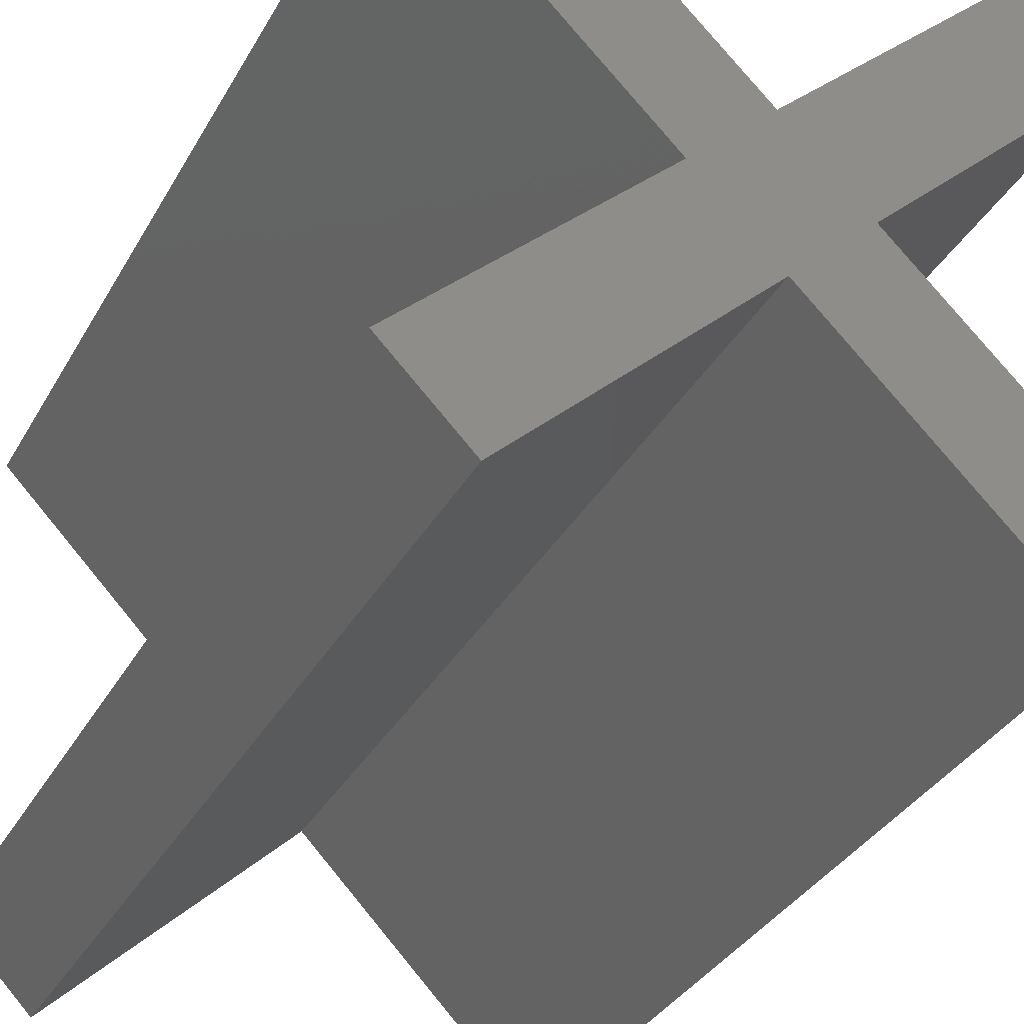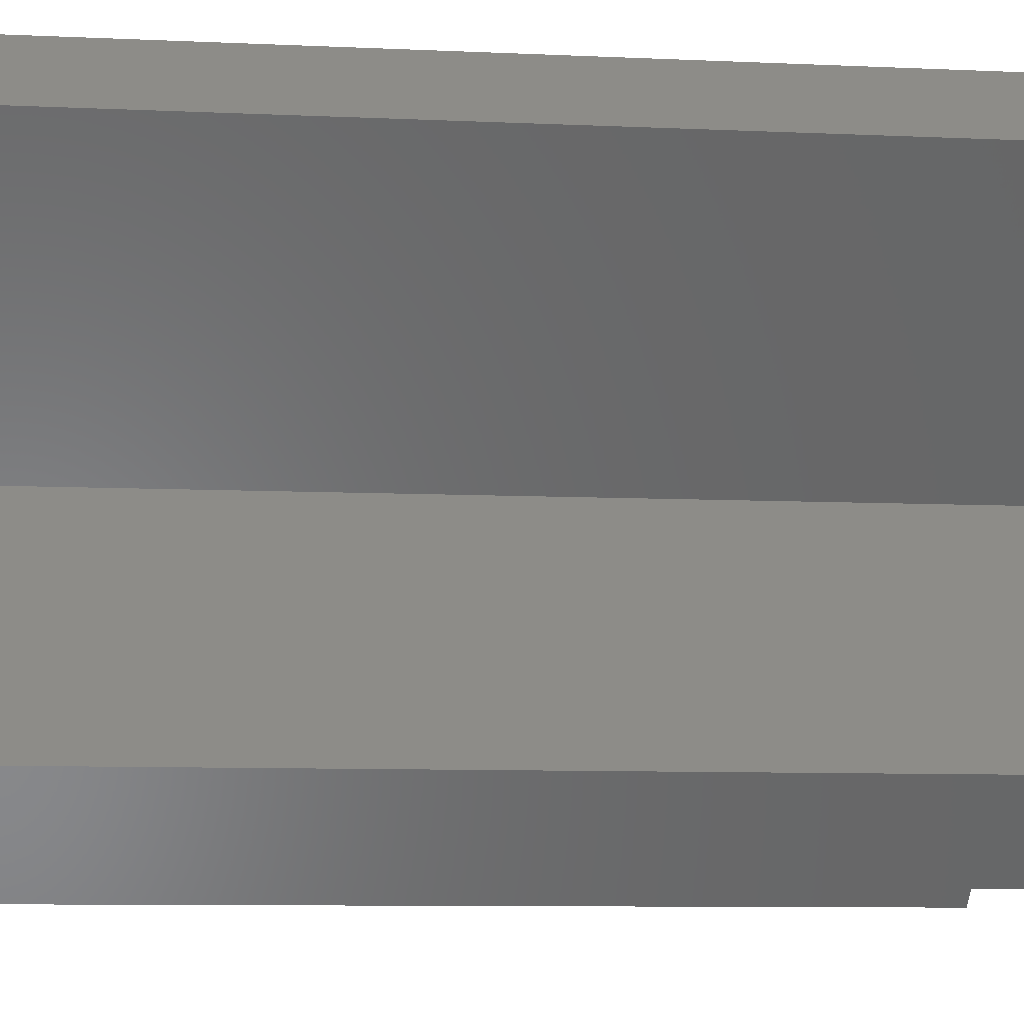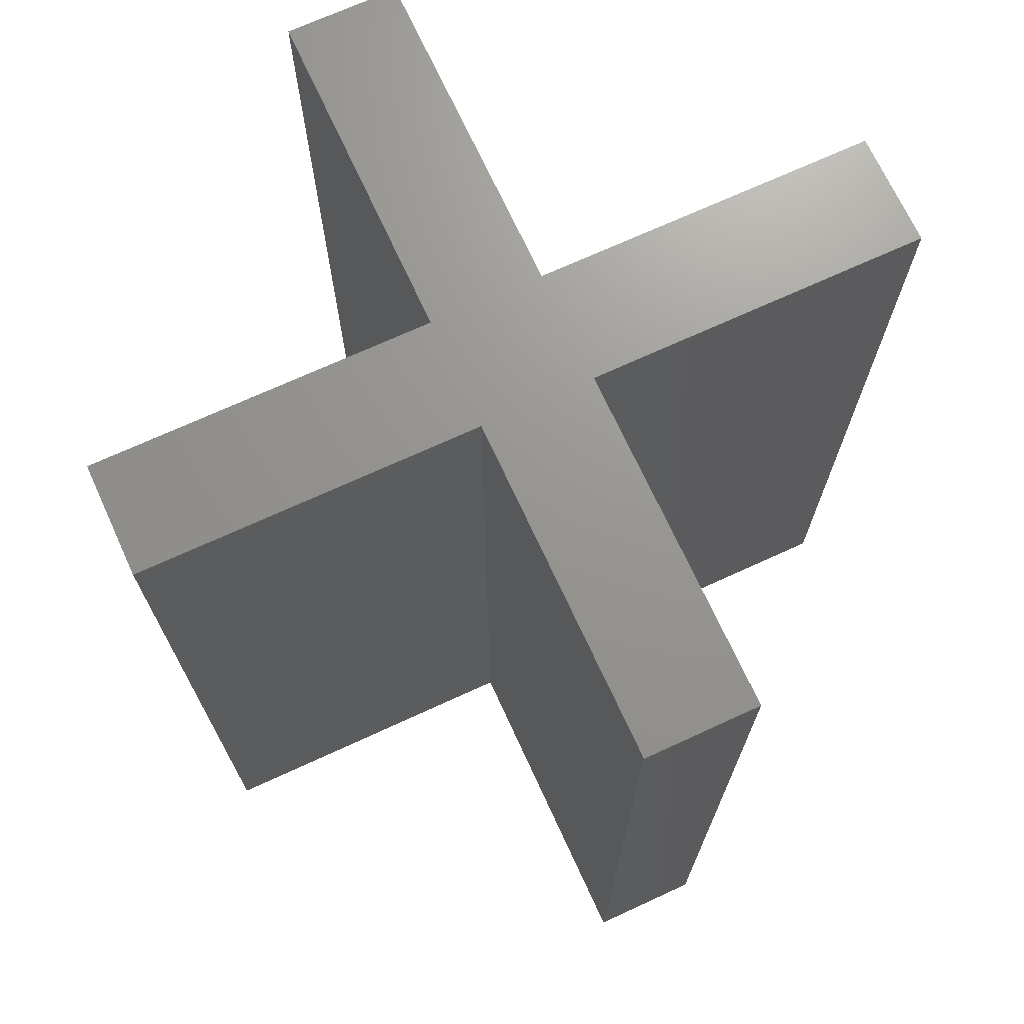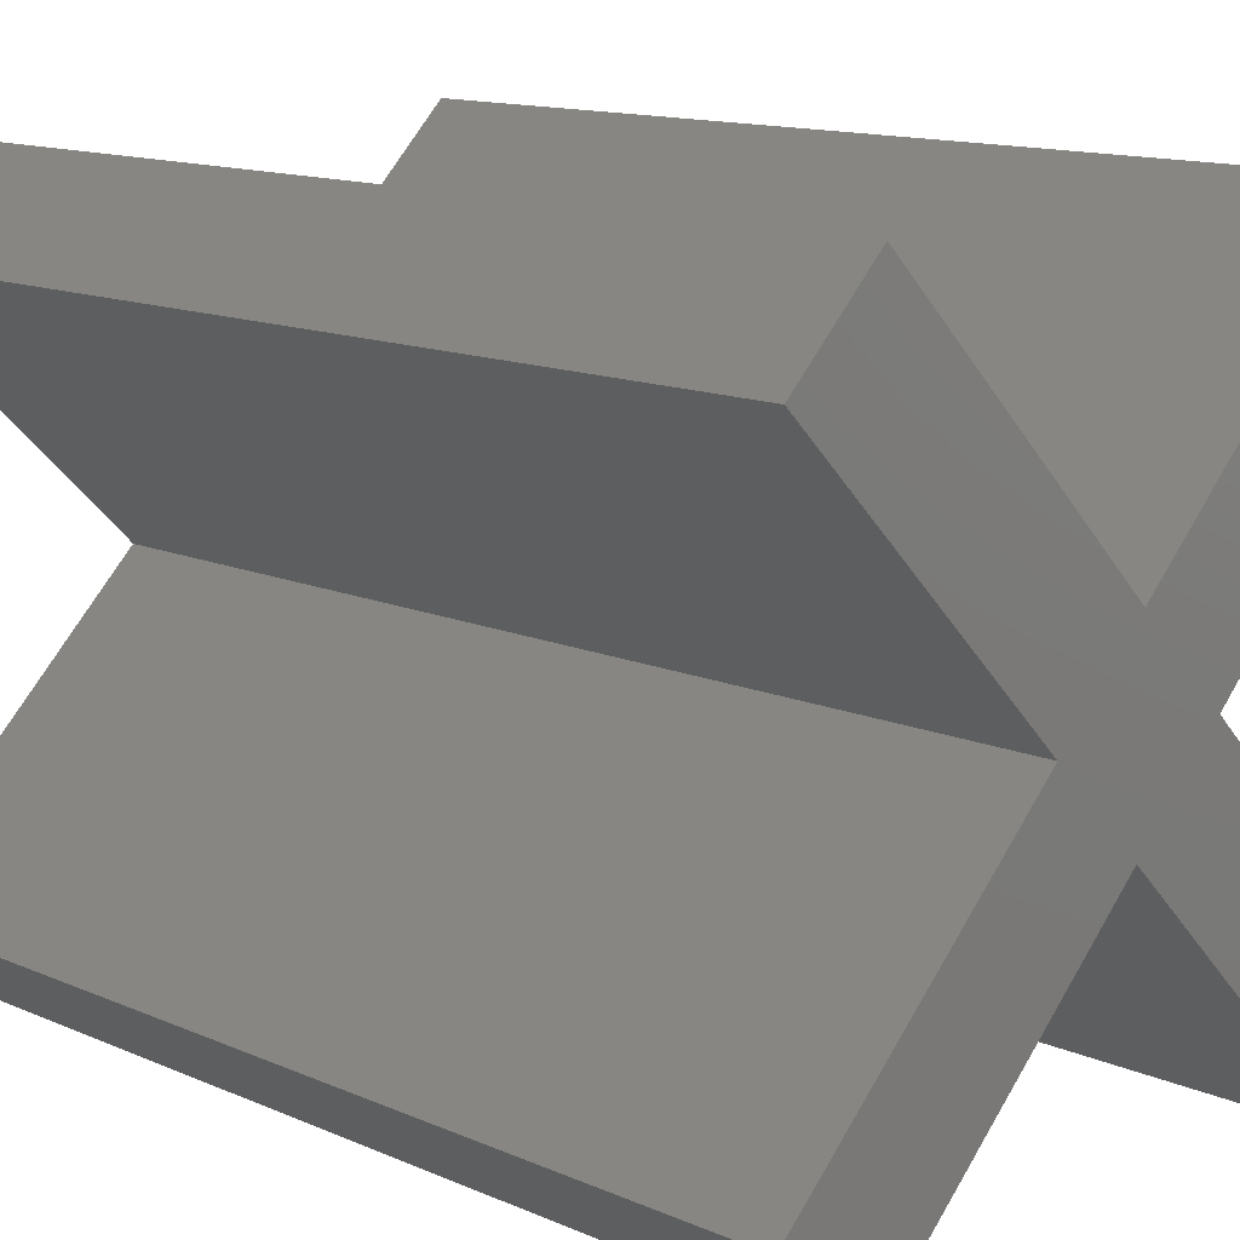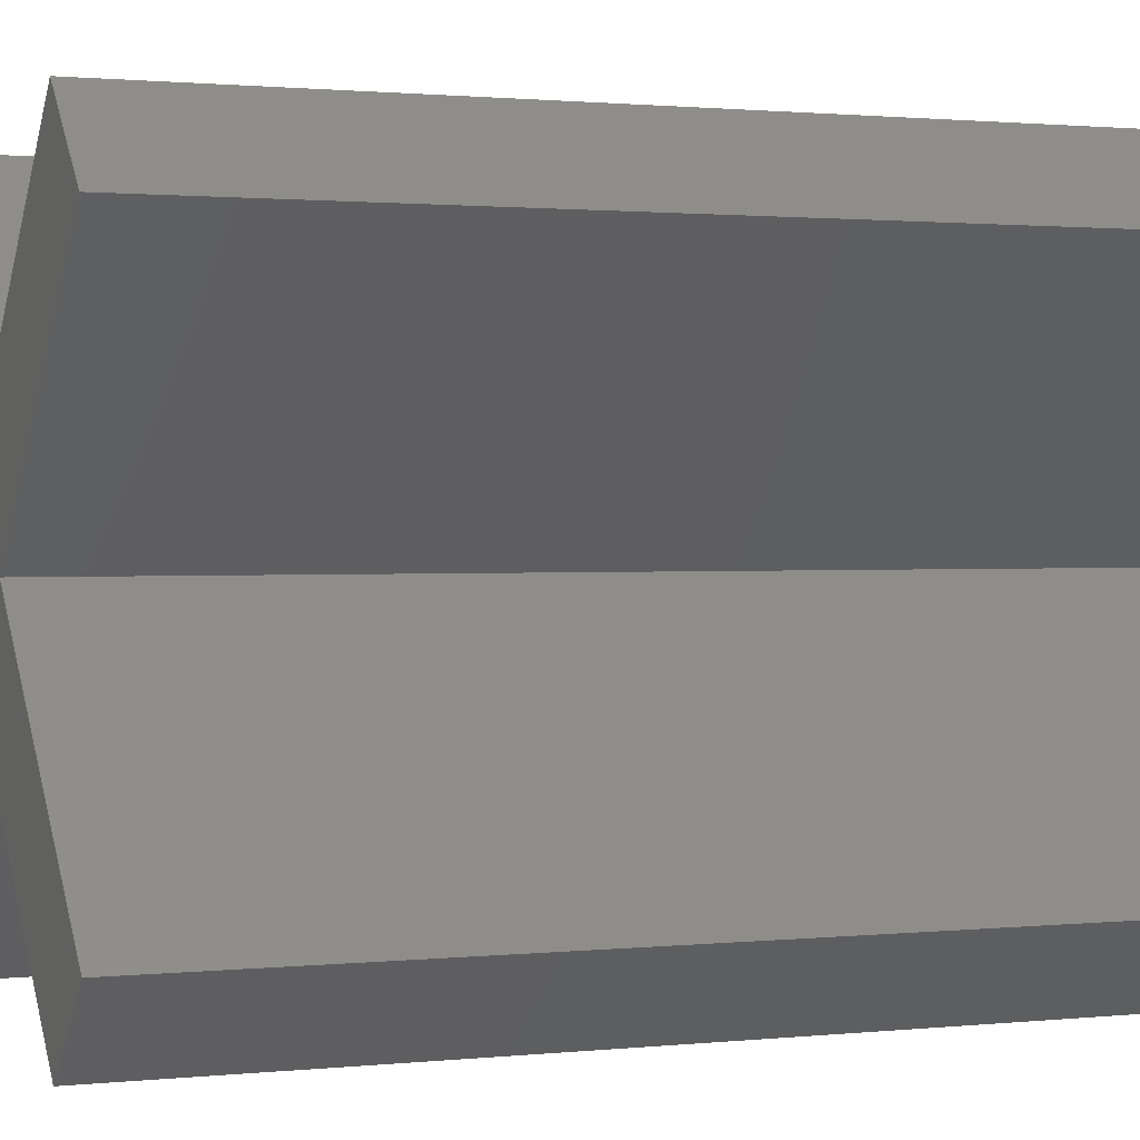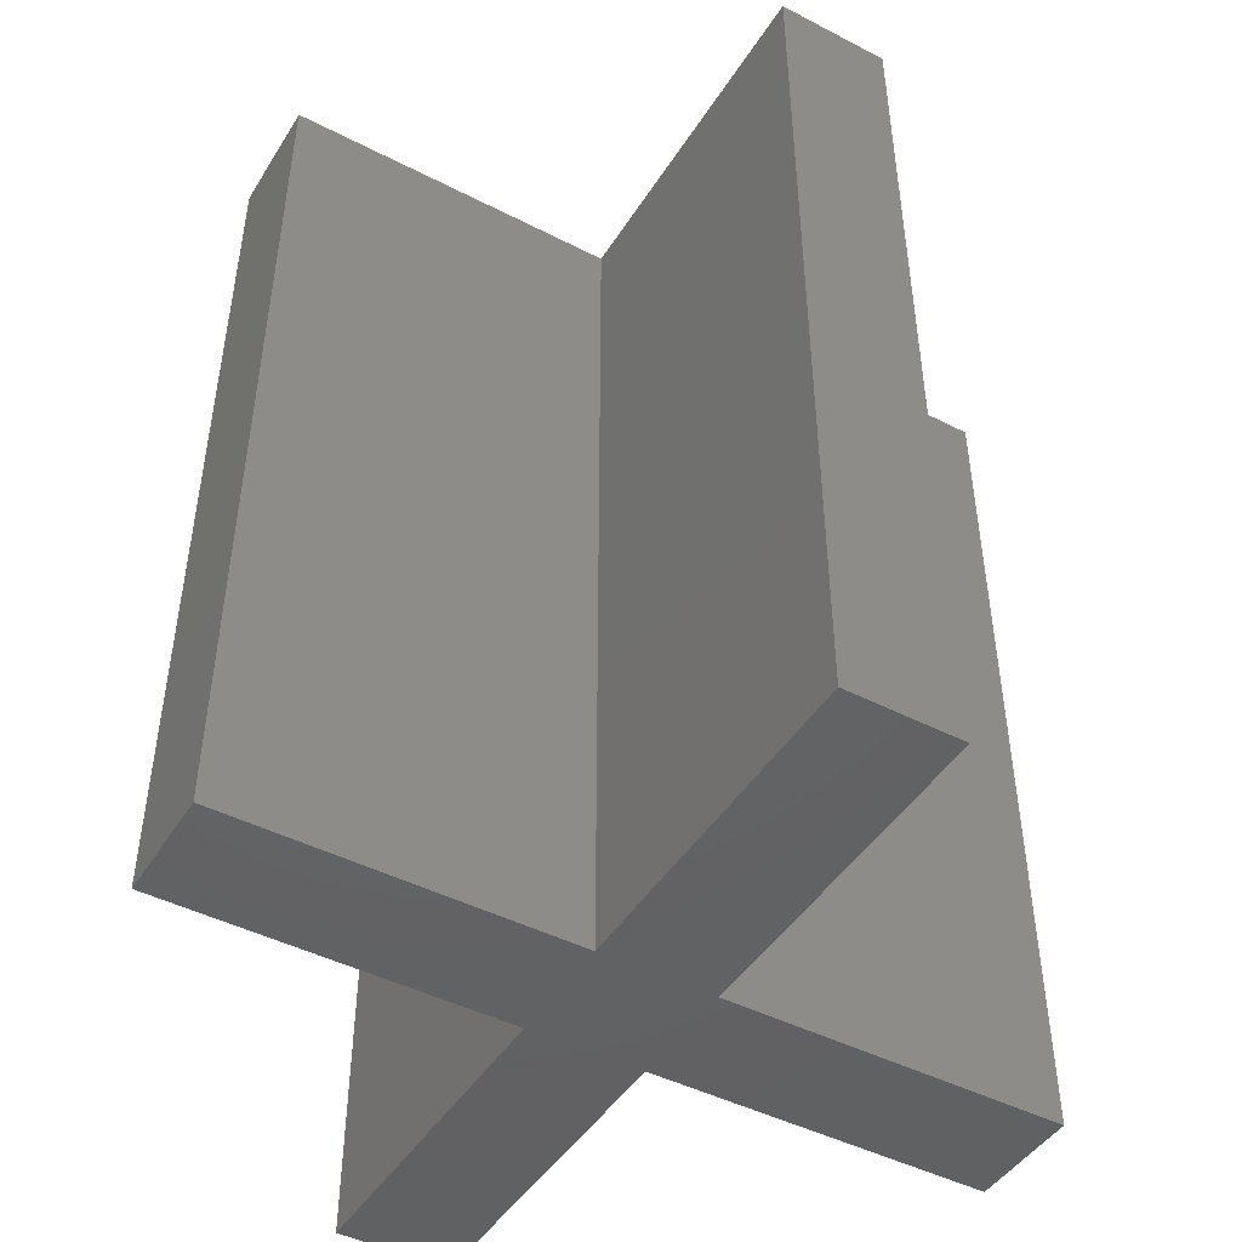
<metadata>
{"format":"stl","ext":"stl","renderer":"f3d","projection":"perspective","resolution":1024,"background":"white","views":[{"elev":-35.3,"azim":-26.0,"up":"+Y"},{"elev":-9.3,"azim":-96.7,"up":"+Y"},{"elev":70.6,"azim":-159.7,"up":"+Z"},{"elev":12.8,"azim":135.4,"up":"+Y"},{"elev":1.2,"azim":68.4,"up":"+Y"},{"elev":-45.9,"azim":-165.5,"up":"+Z"}]}
</metadata>
<code>
# stl→obj: 24 verts, 44 faces
v 7.5 10.62 7
v 8.125 10 7
v 10 11.88 7
v 9.376 12.5 7
v 7.5 10.62 0
v 9.376 12.5 0
v 8.125 10 0
v 10 11.88 0
v 7.503 14.38 7
v 7.503 14.38 0
v 10.63 12.5 0
v 12.5 14.38 0
v 12.5 14.38 7
v 10.63 12.5 7
v 11.87 10 0
v 11.87 10 7
v 10 13.13 7
v 11.87 15 7
v 11.87 15 0
v 10 13.13 0
v 12.5 10.62 0
v 12.5 10.62 7
v 8.127 15 0
v 8.127 15 7
f 1 2 3
f 1 3 4
f 5 1 4
f 5 4 6
f 7 5 8
f 6 8 5
f 1 5 7
f 1 7 2
f 2 7 8
f 2 8 3
f 9 10 6
f 9 6 4
f 11 12 13
f 11 13 14
f 15 16 3
f 15 3 8
f 17 14 13
f 17 13 18
f 18 19 20
f 18 20 17
f 16 15 21
f 16 21 22
f 11 20 12
f 19 12 20
f 13 12 19
f 13 19 18
f 20 23 24
f 20 24 17
f 22 21 11
f 22 11 14
f 14 3 22
f 9 4 17
f 24 9 17
f 14 17 4
f 4 3 14
f 16 22 3
f 10 23 20
f 8 6 11
f 15 8 21
f 11 21 8
f 20 11 6
f 10 20 6
f 24 23 10
f 24 10 9

</code>
